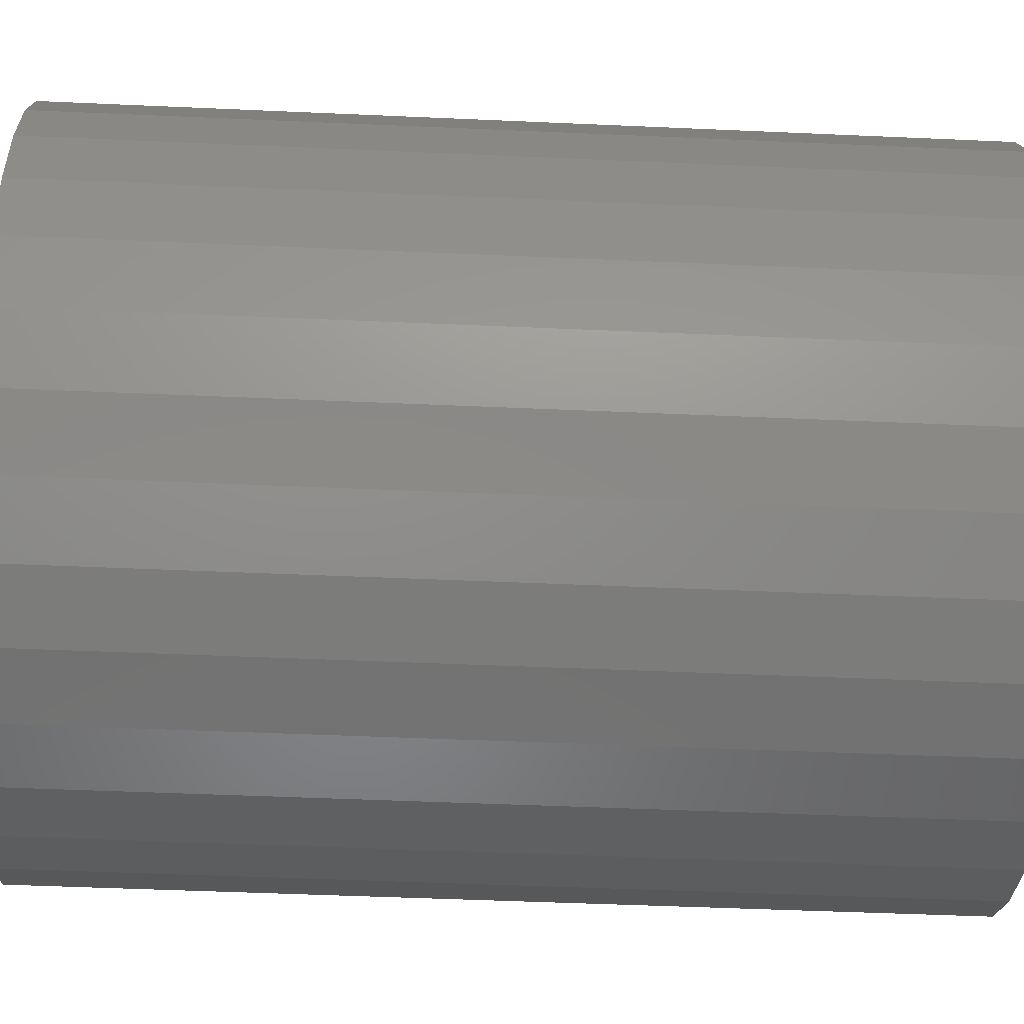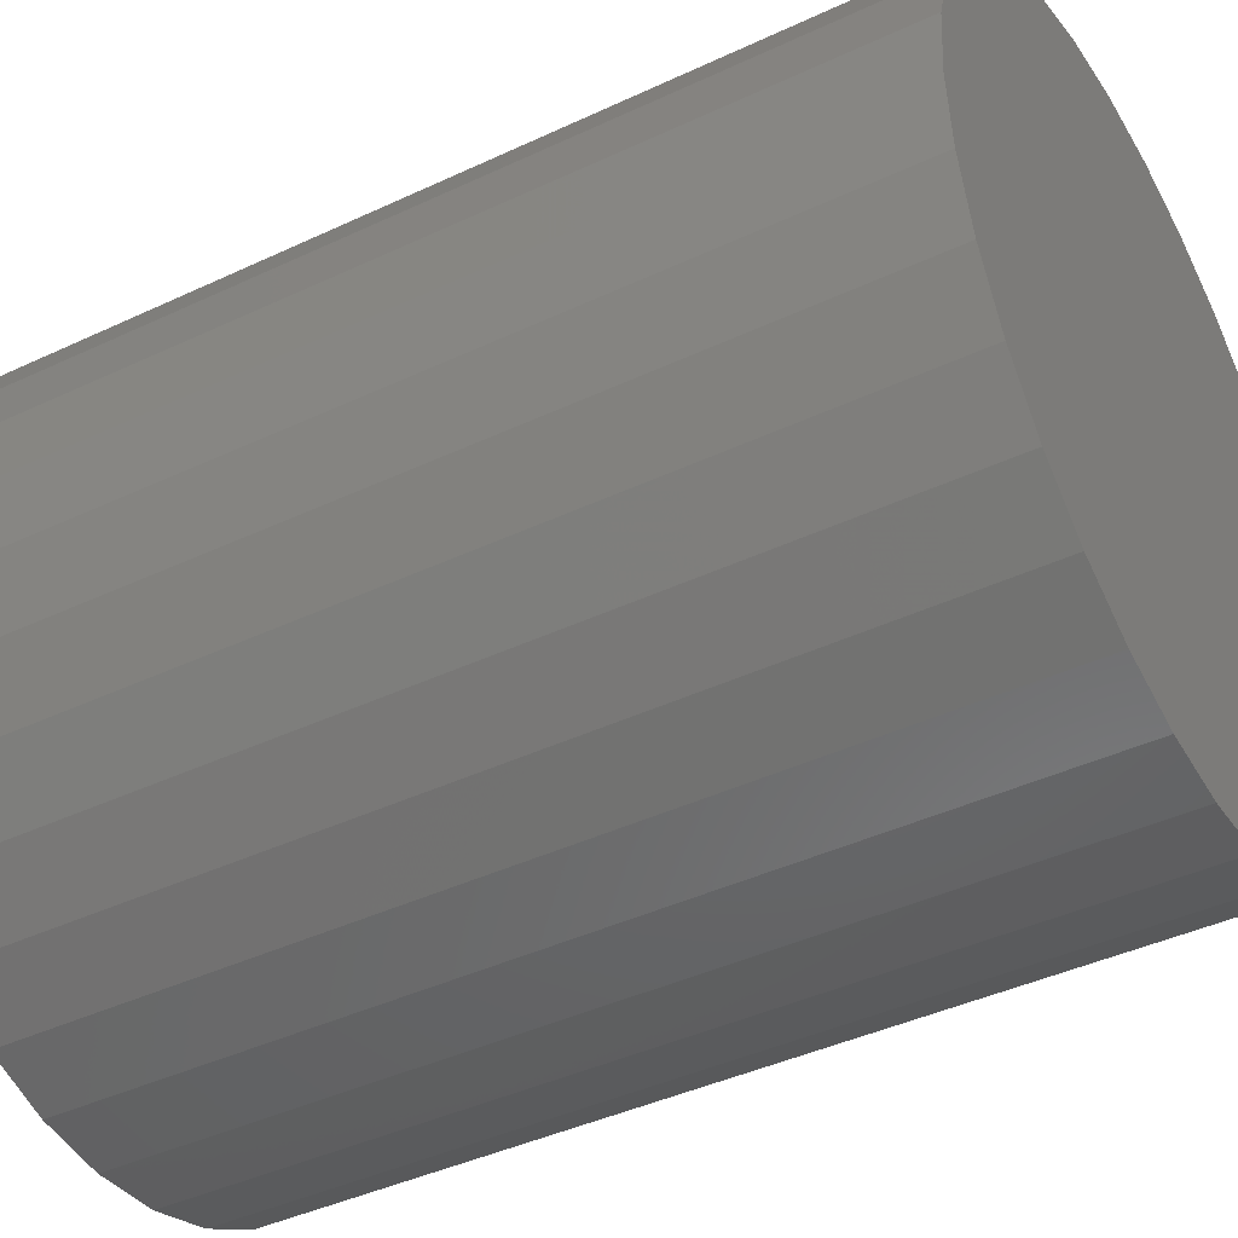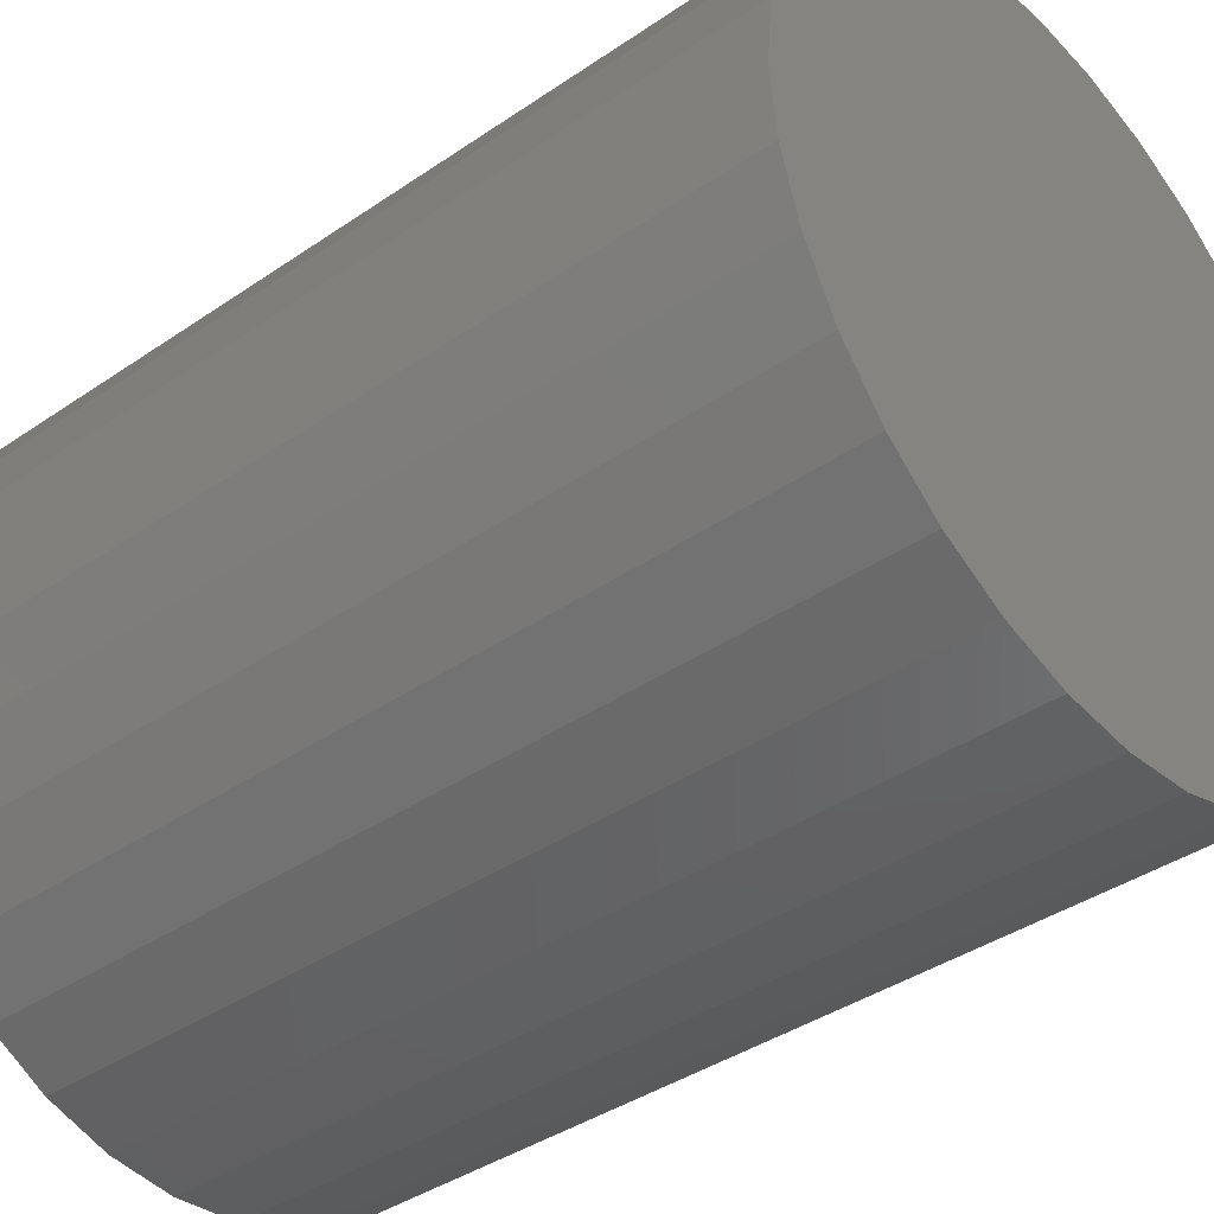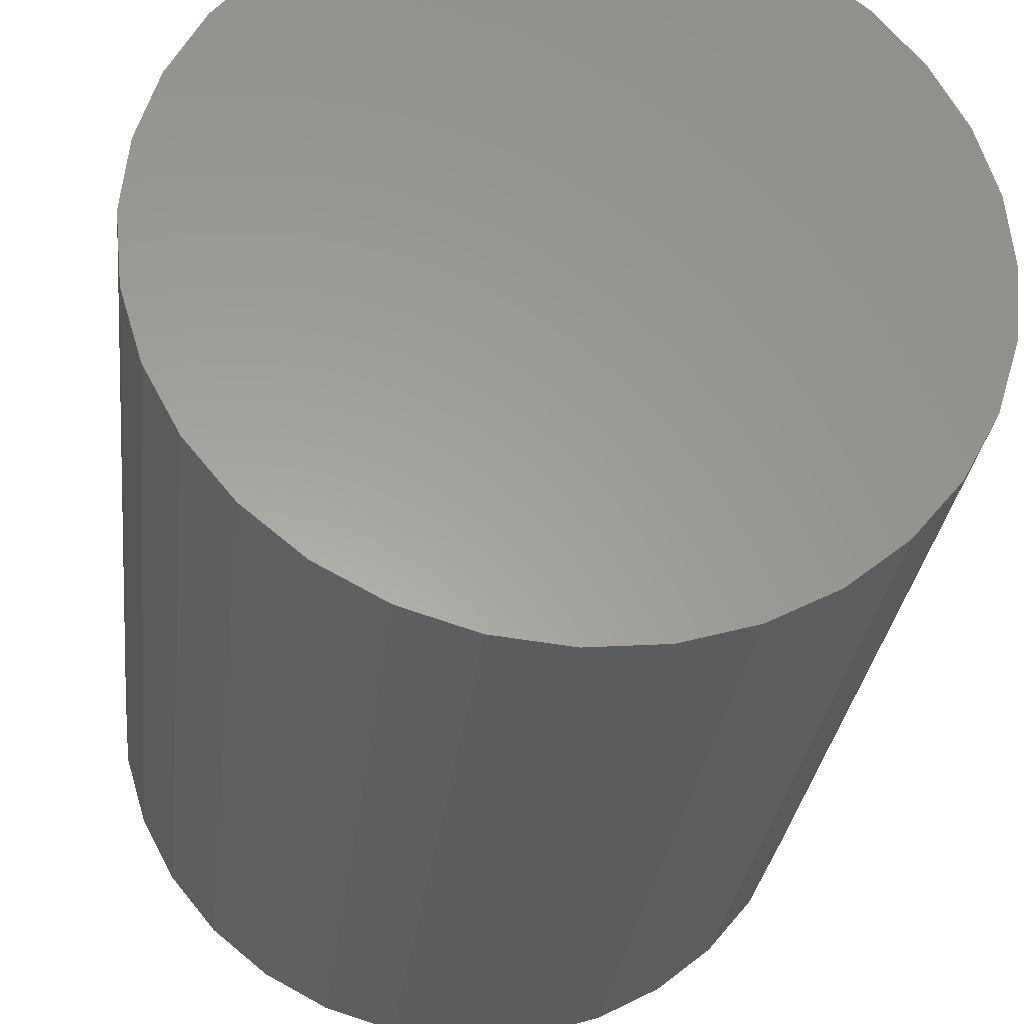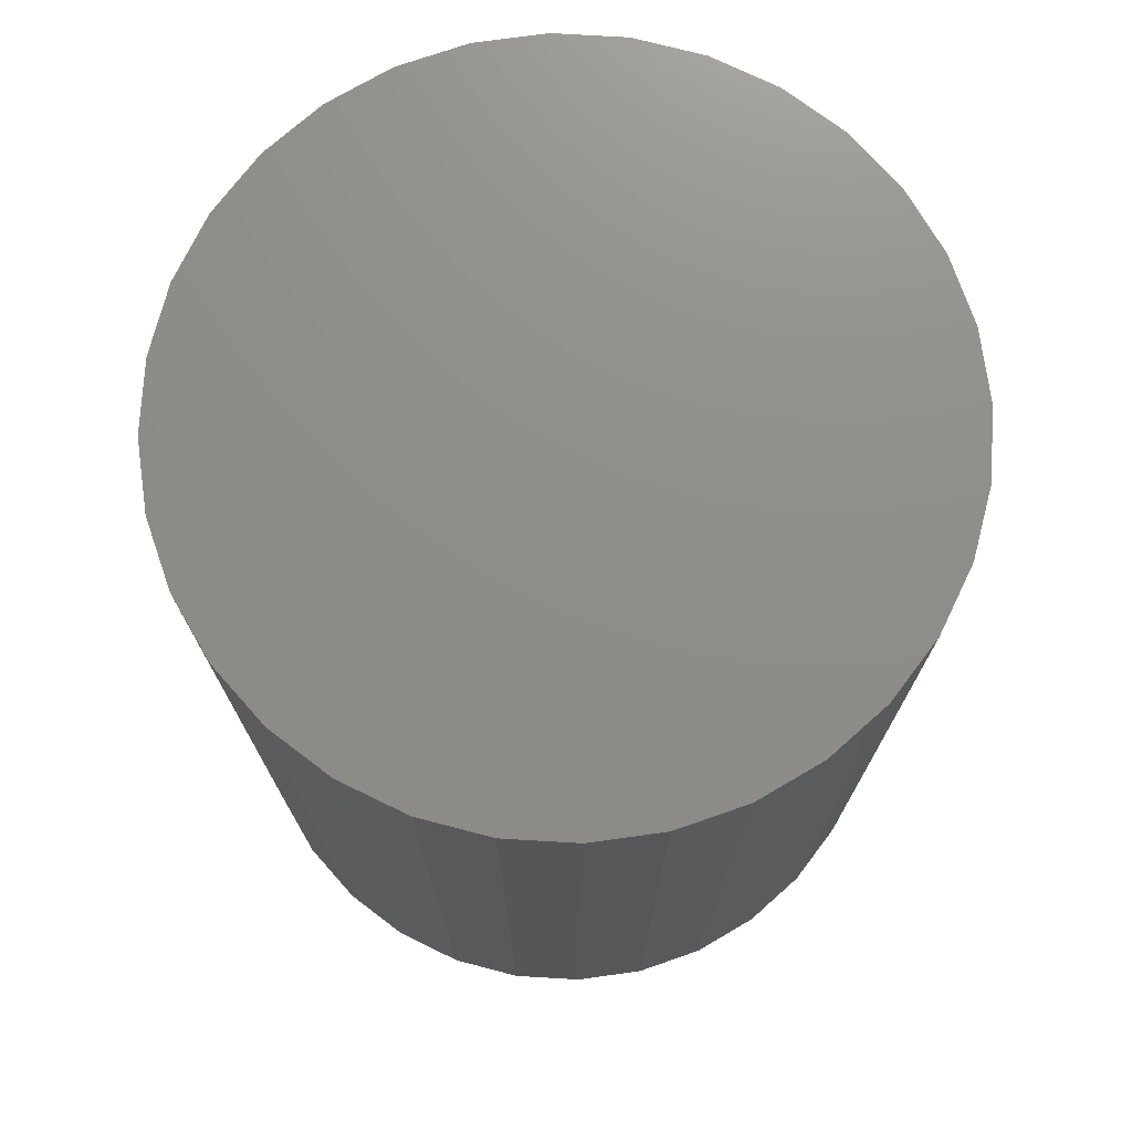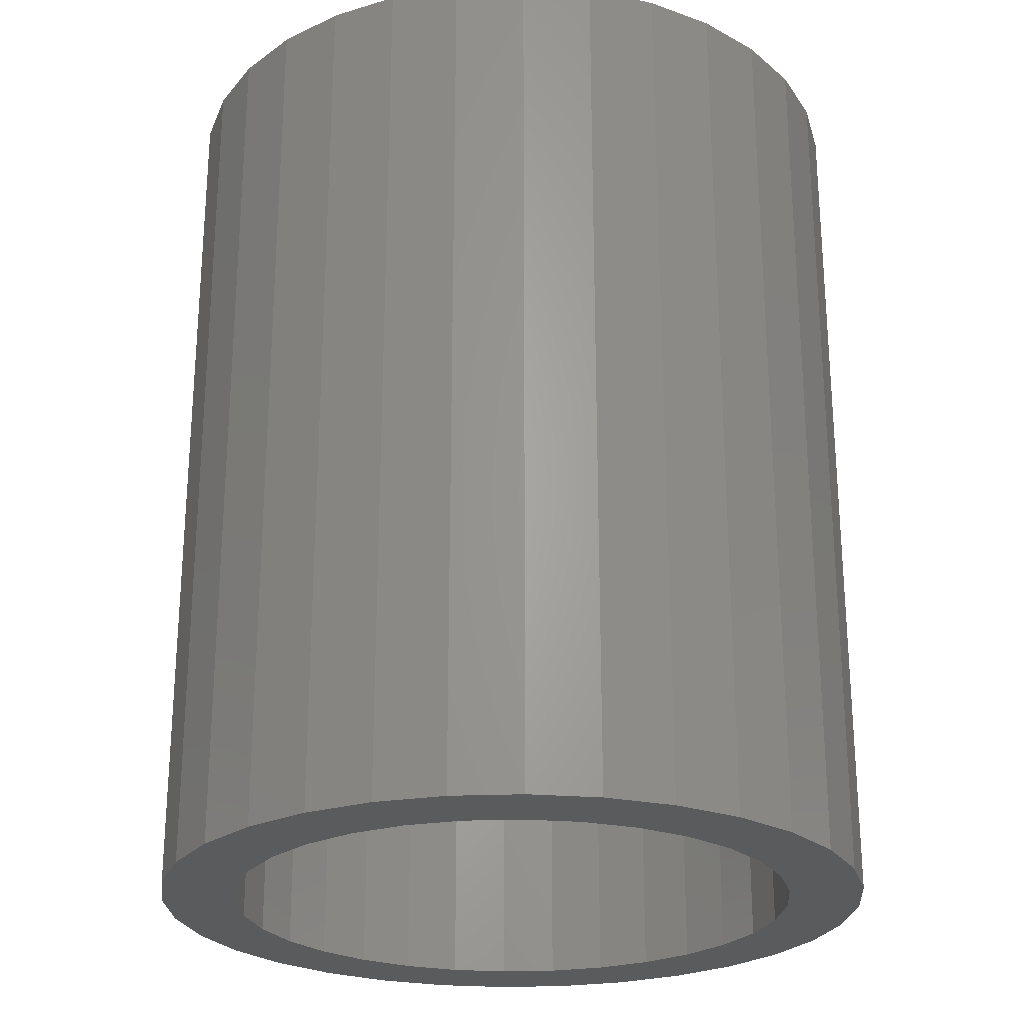
<metadata>
{"format":"stl","ext":"stl","renderer":"f3d","projection":"perspective","resolution":1024,"background":"white","views":[{"elev":-47.2,"azim":87.1,"up":"+Y"},{"elev":-42.2,"azim":-60.6,"up":"+Y"},{"elev":-39.4,"azim":-49.5,"up":"+Y"},{"elev":-29.1,"azim":-6.4,"up":"+Y"},{"elev":74.0,"azim":144.0,"up":"+Z"},{"elev":-25.0,"azim":110.6,"up":"+Z"}]}
</metadata>
<code>
# stl→obj: 128 verts, 252 faces
v -0.2317 0.04685 0
v -0.293 0.05904 0
v -0.2181 0.09189 0
v 0.09568 0.2219 0
v 0.05063 0.2355 0
v 0.1719 0.2516 0
v 0.09568 -0.2219 0
v 0.2178 -0.214 0
v 0.1719 -0.2516 0
v 0.05063 -0.2355 0
v -0.1644 0.2516 0
v -0.112 0.2796 0
v 0.003783 0.2401 0
v -0.04306 0.2355 0
v -0.08811 0.2219 0
v -0.2102 0.214 0
v -0.1644 -0.2516 0
v -0.2102 -0.214 0
v -0.08811 -0.2219 0
v -0.04306 -0.2355 0
v 0.003783 -0.2401 0
v -0.112 -0.2796 0
v -0.05526 0.2968 0
v 0.003783 0.3026 0
v 0.06282 0.2968 0
v 0.1196 0.2796 0
v 0.1196 -0.2796 0
v 0.06282 -0.2968 0
v 0.003783 -0.3026 0
v -0.05526 -0.2968 0
v -0.1296 0.1997 0
v -0.166 0.1698 0
v -0.2478 0.1681 0
v -0.1959 0.1334 0
v -0.2758 0.1158 0
v -0.1959 -0.1334 0
v -0.2758 -0.1158 0
v -0.2181 -0.09189 0
v -0.293 -0.05904 0
v -0.2317 -0.04685 0
v -0.2988 3.706e-17 0
v -0.2363 2.941e-17 0
v -0.1296 -0.1997 0
v -0.2478 -0.1681 0
v -0.166 -0.1698 0
v 0.2393 0.04685 0
v 0.2256 0.09189 0
v 0.3006 0.05904 0
v 0.2034 0.1334 0
v 0.2834 0.1158 0
v 0.1736 0.1698 0
v 0.2554 0.1681 0
v 0.1372 0.1997 0
v 0.2178 0.214 0
v 0.2034 -0.1334 0
v 0.2256 -0.09189 0
v 0.2834 -0.1158 0
v 0.2393 -0.04685 0
v 0.3006 -0.05904 0
v 0.2439 0 0
v 0.3064 0 0
v 0.1372 -0.1997 0
v 0.1736 -0.1698 0
v 0.2554 -0.1681 0
v 0.05063 -0.2355 0.6875
v 0.09568 -0.2219 0.6875
v 0.1372 -0.1997 0.6875
v 0.1736 -0.1698 0.6875
v 0.2034 -0.1334 0.6875
v 0.2256 -0.09189 0.6875
v 0.2393 -0.04685 0.6875
v 0.2439 0 0.6875
v 0.003783 -0.2401 0.6875
v -0.04306 -0.2355 0.6875
v -0.08811 -0.2219 0.6875
v -0.1296 -0.1997 0.6875
v -0.166 -0.1698 0.6875
v -0.1959 -0.1334 0.6875
v -0.2181 -0.09189 0.6875
v -0.2317 -0.04685 0.6875
v -0.2363 2.941e-17 0.6875
v -0.04306 0.2355 0.6875
v -0.08811 0.2219 0.6875
v -0.1296 0.1997 0.6875
v -0.166 0.1698 0.6875
v -0.1959 0.1334 0.6875
v -0.2181 0.09189 0.6875
v -0.2317 0.04685 0.6875
v 0.003783 0.2401 0.6875
v 0.05063 0.2355 0.6875
v 0.09568 0.2219 0.6875
v 0.1372 0.1997 0.6875
v 0.1736 0.1698 0.6875
v 0.2034 0.1334 0.6875
v 0.2256 0.09189 0.6875
v 0.2393 0.04685 0.6875
v -0.05526 0.2968 0.75
v 0.06282 0.2968 0.75
v 0.003783 0.3026 0.75
v 0.1196 0.2796 0.75
v -0.112 0.2796 0.75
v 0.1719 0.2516 0.75
v -0.1644 0.2516 0.75
v 0.2178 0.214 0.75
v -0.2102 0.214 0.75
v 0.2554 0.1681 0.75
v -0.2478 0.1681 0.75
v 0.2834 0.1158 0.75
v -0.2758 0.1158 0.75
v 0.3006 0.05904 0.75
v -0.293 0.05904 0.75
v 0.3064 0 0.75
v -0.2988 3.706e-17 0.75
v 0.3006 -0.05904 0.75
v -0.293 -0.05904 0.75
v 0.2834 -0.1158 0.75
v -0.2758 -0.1158 0.75
v 0.2554 -0.1681 0.75
v -0.2478 -0.1681 0.75
v 0.2178 -0.214 0.75
v -0.2102 -0.214 0.75
v 0.1719 -0.2516 0.75
v -0.1644 -0.2516 0.75
v 0.1196 -0.2796 0.75
v -0.112 -0.2796 0.75
v 0.06282 -0.2968 0.75
v -0.05526 -0.2968 0.75
v 0.003783 -0.3026 0.75
f 1 2 3
f 4 5 6
f 7 8 9
f 10 7 9
f 11 12 13
f 11 13 14
f 11 14 15
f 11 15 16
f 17 18 19
f 17 19 20
f 17 20 21
f 17 21 22
f 13 12 23
f 13 23 24
f 13 24 25
f 13 25 26
f 13 26 6
f 13 6 5
f 21 10 9
f 21 9 27
f 21 27 28
f 21 28 29
f 21 29 30
f 21 30 22
f 15 31 16
f 16 31 32
f 16 32 33
f 33 32 34
f 33 34 35
f 35 34 3
f 35 3 2
f 36 37 38
f 38 37 39
f 38 39 40
f 40 39 41
f 40 41 42
f 42 41 2
f 42 2 1
f 19 18 43
f 43 18 44
f 43 44 45
f 45 44 37
f 45 37 36
f 46 47 48
f 48 47 49
f 48 49 50
f 50 49 51
f 50 51 52
f 52 51 53
f 52 53 54
f 54 53 4
f 54 4 6
f 55 56 57
f 57 56 58
f 57 58 59
f 59 58 60
f 59 60 61
f 61 60 46
f 61 46 48
f 7 62 8
f 8 62 63
f 8 63 64
f 64 63 55
f 64 55 57
f 21 65 10
f 10 65 66
f 10 66 7
f 7 66 67
f 7 67 62
f 62 67 68
f 62 68 63
f 63 68 69
f 63 69 55
f 55 69 70
f 55 70 56
f 56 70 71
f 56 71 58
f 58 71 72
f 58 72 60
f 65 21 73
f 73 21 20
f 73 20 74
f 74 20 19
f 74 19 75
f 75 19 43
f 75 43 76
f 76 43 45
f 76 45 77
f 77 45 36
f 77 36 78
f 78 36 38
f 78 38 79
f 79 38 40
f 79 40 80
f 80 40 42
f 80 42 81
f 13 82 14
f 14 82 83
f 14 83 15
f 15 83 84
f 15 84 31
f 31 84 85
f 31 85 32
f 32 85 86
f 32 86 34
f 34 86 87
f 34 87 3
f 3 87 88
f 3 88 1
f 1 88 81
f 1 81 42
f 82 13 89
f 89 13 5
f 89 5 90
f 90 5 4
f 90 4 91
f 91 4 53
f 91 53 92
f 92 53 51
f 92 51 93
f 93 51 49
f 93 49 94
f 94 49 47
f 94 47 95
f 95 47 46
f 95 46 96
f 96 46 60
f 96 60 72
f 71 96 72
f 95 96 71
f 70 95 71
f 80 88 79
f 88 80 81
f 88 87 79
f 79 87 86
f 79 86 78
f 78 86 85
f 78 85 77
f 77 85 84
f 77 84 76
f 76 84 83
f 76 83 75
f 75 83 82
f 75 82 74
f 74 82 89
f 74 89 73
f 73 89 90
f 73 90 65
f 65 90 91
f 65 91 66
f 66 91 92
f 66 92 67
f 67 92 93
f 67 93 68
f 68 93 94
f 68 94 69
f 69 94 95
f 69 95 70
f 97 98 99
f 98 97 100
f 100 97 101
f 100 101 102
f 102 101 103
f 102 103 104
f 104 103 105
f 104 105 106
f 106 105 107
f 106 107 108
f 108 107 109
f 108 109 110
f 110 109 111
f 110 111 112
f 112 111 113
f 112 113 114
f 114 113 115
f 114 115 116
f 116 115 117
f 116 117 118
f 118 117 119
f 118 119 120
f 120 119 121
f 120 121 122
f 122 121 123
f 122 123 124
f 124 123 125
f 124 125 126
f 126 125 127
f 126 127 128
f 61 112 59
f 59 112 114
f 59 114 57
f 57 114 116
f 57 116 64
f 64 116 118
f 64 118 8
f 8 118 120
f 8 120 9
f 9 120 122
f 9 122 27
f 27 122 124
f 27 124 28
f 28 124 126
f 28 126 29
f 29 126 128
f 29 128 30
f 30 128 127
f 30 127 22
f 22 127 125
f 22 125 17
f 17 125 123
f 17 123 18
f 18 123 121
f 18 121 44
f 44 121 119
f 44 119 37
f 37 119 117
f 37 117 39
f 39 117 115
f 39 115 41
f 41 115 113
f 41 113 2
f 2 113 111
f 2 111 35
f 35 111 109
f 35 109 33
f 33 109 107
f 33 107 16
f 16 107 105
f 16 105 11
f 11 105 103
f 11 103 12
f 12 103 101
f 12 101 23
f 23 101 97
f 23 97 24
f 24 97 99
f 24 99 25
f 25 99 98
f 25 98 26
f 26 98 100
f 26 100 6
f 6 100 102
f 6 102 54
f 54 102 104
f 54 104 52
f 52 104 106
f 52 106 50
f 50 106 108
f 50 108 48
f 48 108 110
f 48 110 61
f 61 110 112

</code>
